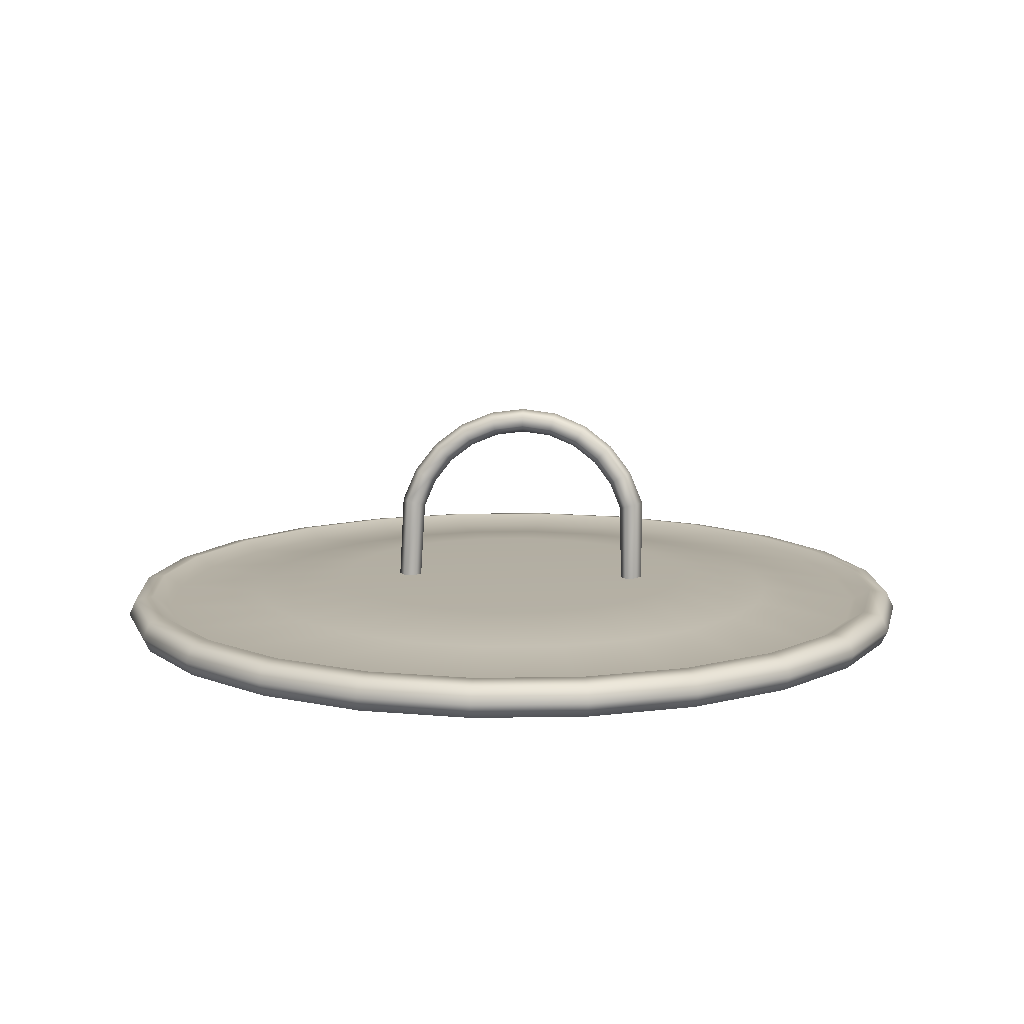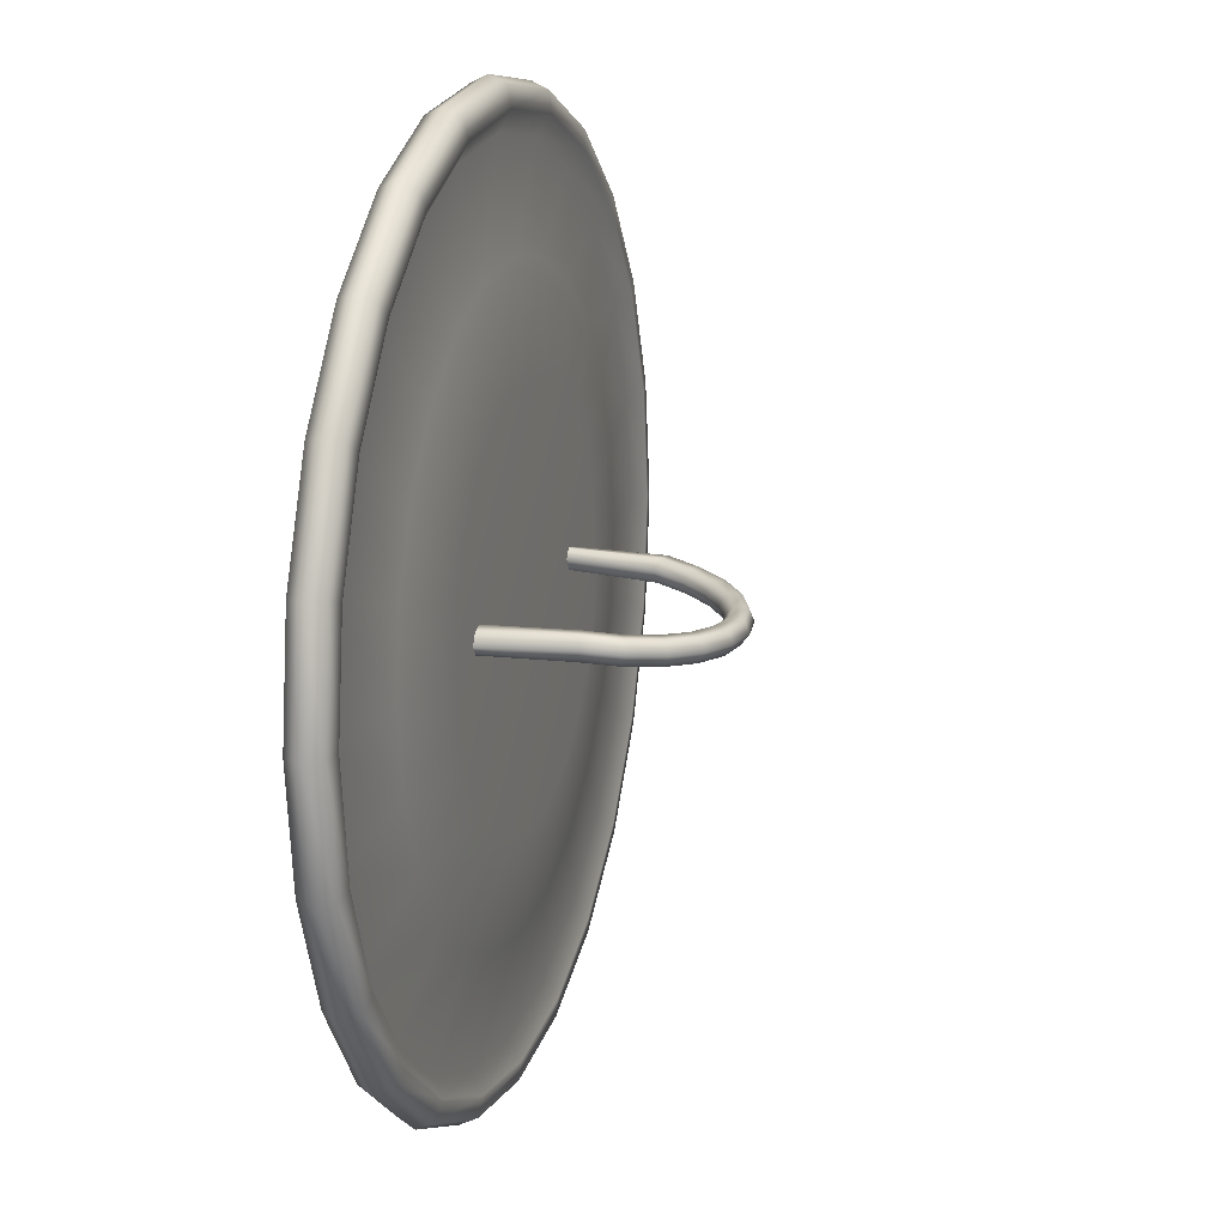
<metadata>
{"format":"obj","ext":"obj","renderer":"f3d","projection":"perspective","resolution":1024,"background":"white","views":[{"elev":11.2,"azim":-174.4,"up":"+Z"},{"elev":15.1,"azim":-74.0,"up":"+Y"}]}
</metadata>
<code>
o LaundryHamperLid_1
v 0.1516 -0.08747 0.2051
v 0.1542 -0.08897 0.2113
v 0.1719 -0.04549 0.2113
v 0.169 -0.04473 0.2051
v 0.1237 -0.1243 0.2051
v 0.1258 -0.1264 0.2113
v 0.1778 0.001094 0.2113
v 0.1747 0.001077 0.2051
v 0.1714 0.04761 0.2113
v 0.1685 0.04681 0.2051
v 0.1532 0.09089 0.2113
v 0.1506 0.08936 0.2051
v 0.1244 0.128 0.2113
v 0.1222 0.1258 0.2051
v 0.1504 0.08929 0.218
v 0.1683 0.04677 0.218
v 0.1746 0.001077 0.218
v 0.1688 -0.04469 0.218
v 0.1514 -0.0874 0.218
v 0.1236 -0.1241 0.218
v 0.1221 0.1257 0.218
v -0.0469 -0.171 0.2052
v -0.04766 -0.1739 0.2113
v -0.001076 -0.1798 0.2113
v -0.001096 -0.1768 0.2051
v -0.08965 -0.1536 0.2052
v -0.09115 -0.1562 0.2114
v 0.04544 -0.1734 0.2113
v 0.04464 -0.1705 0.2051
v 0.08872 -0.1552 0.2113
v 0.08719 -0.1526 0.2051
v -0.1264 -0.1257 0.2052
v -0.1286 -0.1278 0.2114
v -0.001092 -0.1766 0.2181
v -0.04686 -0.1708 0.2181
v -0.08957 -0.1534 0.2181
v -0.1263 -0.1256 0.2181
v 0.08712 -0.1524 0.218
v 0.0446 -0.1703 0.218
v -0.1789 -0.000911 0.2052
v -0.182 -0.000928 0.2114
v -0.1756 -0.04745 0.2114
v -0.1726 -0.04665 0.2052
v -0.1732 0.04489 0.2052
v -0.1761 0.04566 0.2114
v -0.1557 0.08764 0.2052
v -0.1584 0.08914 0.2114
v -0.1278 0.1244 0.2052
v -0.13 0.1266 0.2114
v -0.1574 -0.09073 0.2114
v -0.1547 -0.0892 0.2052
v -0.1546 -0.08912 0.2181
v -0.1725 -0.04661 0.2181
v -0.1788 -0.00091 0.2181
v -0.173 0.04485 0.2181
v -0.1556 0.08757 0.2181
v -0.1277 0.1243 0.2181
v 0.04272 0.1712 0.2051
v 0.04349 0.1741 0.2113
v -0.003099 0.18 0.2113
v -0.003084 0.1769 0.2051
v 0.08547 0.1537 0.2051
v 0.08697 0.1564 0.2113
v -0.04962 0.1736 0.2113
v -0.04882 0.1706 0.2052
v -0.0929 0.1553 0.2114
v -0.09137 0.1527 0.2052
v -0.09129 0.1526 0.2181
v -0.04877 0.1705 0.2181
v -0.003079 0.1768 0.2181
v 0.04268 0.171 0.218
v 0.0854 0.1536 0.218
v -0.02297 0.07633 0.2242
v -0.002528 0.07913 0.2241
v 0.01795 0.07655 0.2241
v 0.03706 0.06877 0.2241
v -0.04199 0.06832 0.2242
v -0.05829 0.05567 0.2242
v 0.0535 0.05629 0.2241
v -0.07077 0.03922 0.2242
v 0.06615 0.03999 0.2241
v 0.07416 0.02097 0.2241
v -0.07856 0.02011 0.2242
v 0.07697 0.000528 0.2241
v -0.08113 -0.000362 0.2242
v 0.07439 -0.01995 0.2241
v -0.07833 -0.02081 0.2242
v 0.0666 -0.03906 0.2241
v -0.07032 -0.03983 0.2242
v 0.05413 -0.0555 0.2241
v -0.05767 -0.05613 0.2242
v 0.03783 -0.06815 0.2241
v -0.04122 -0.0686 0.2242
v 0.01881 -0.07616 0.2241
v -0.02211 -0.07639 0.2242
v -0.001639 -0.07897 0.2241
v -0.122 -0.000591 0.2193
v -0.1177 -0.0316 0.2193
v -0.1629 -0.000821 0.2145
v -0.1576 0.04082 0.2145
v -0.1653 0.04284 0.2194
v -0.1487 0.08363 0.2194
v -0.1708 -0.000866 0.2194
v -0.1221 0.1187 0.2194
v -0.08727 0.1457 0.2193
v -0.04667 0.1628 0.2193
v -0.003034 0.1688 0.2193
v 0.04067 0.1633 0.2193
v 0.08146 0.1467 0.2193
v 0.1166 0.1201 0.2193
v 0.1436 0.08527 0.2193
v 0.1606 0.04467 0.2193
v 0.1666 0.001032 0.2193
v 0.1611 -0.04267 0.2193
v 0.1445 -0.08346 0.2193
v 0.1179 -0.1186 0.2193
v 0.0831 -0.1456 0.2193
v 0.0425 -0.1626 0.2193
v -0.001136 -0.1686 0.2193
v -0.04484 -0.1631 0.2193
v -0.08563 -0.1465 0.2193
v -0.1207 -0.1199 0.2194
v -0.1477 -0.0851 0.2194
v -0.1648 -0.0445 0.2194
v -0.1571 -0.0424 0.2145
v -0.1409 -0.08109 0.2145
v -0.1151 -0.1142 0.2145
v -0.08169 -0.1396 0.2145
v -0.04282 -0.1554 0.2144
v -0.001183 -0.1607 0.2144
v 0.0404 -0.155 0.2144
v 0.07908 -0.1387 0.2144
v 0.1122 -0.113 0.2144
v 0.1376 -0.07952 0.2144
v 0.1534 -0.04065 0.2144
v 0.1587 0.000987 0.2144
v 0.153 0.04257 0.2144
v 0.1367 0.08125 0.2144
v 0.111 0.1144 0.2144
v 0.07752 0.1398 0.2144
v 0.03865 0.1556 0.2144
v -0.002991 0.1609 0.2144
v -0.04457 0.1551 0.2144
v -0.08325 0.1389 0.2145
v -0.1164 0.1131 0.2145
v -0.1418 0.07969 0.2145
v -0.1181 0.03047 0.2193
v -0.1063 0.05945 0.2193
v -0.08735 0.0844 0.2193
v -0.06262 0.1036 0.2193
v -0.03377 0.1157 0.2193
v -0.00276 0.12 0.2193
v 0.0283 0.1161 0.2193
v 0.05729 0.1043 0.2193
v 0.08223 0.08535 0.2193
v 0.1014 0.06062 0.2192
v 0.1136 0.03177 0.2192
v 0.1178 0.000757 0.2192
v 0.1139 -0.0303 0.2192
v 0.1021 -0.05929 0.2192
v 0.08318 -0.08423 0.2193
v 0.05845 -0.1034 0.2193
v 0.0296 -0.1156 0.2193
v -0.001411 -0.1198 0.2193
v -0.03247 -0.1159 0.2193
v -0.06146 -0.1041 0.2193
v -0.0864 -0.08518 0.2193
v -0.1056 -0.06046 0.2193
v 0.01444 0.06318 0.2151
v -0.002453 0.06531 0.2151
v -0.01932 0.06299 0.2151
v 0.03021 0.05675 0.2151
v -0.03502 0.05639 0.2151
v 0.04378 0.04646 0.2151
v -0.04847 0.04594 0.2151
v -0.05876 0.03238 0.2151
v 0.05422 0.03301 0.2151
v 0.06082 0.01732 0.2151
v -0.06519 0.01661 0.2151
v 0.06314 0.00045 0.2151
v -0.06731 -0.000284 0.2151
v 0.06101 -0.01645 0.2151
v -0.06499 -0.01715 0.2151
v 0.05458 -0.03221 0.2151
v -0.05839 -0.03285 0.2151
v 0.0443 -0.04578 0.2151
v -0.04795 -0.0463 0.2151
v 0.03084 -0.05622 0.2151
v -0.03438 -0.05659 0.2151
v 0.01515 -0.06283 0.2151
v -0.01861 -0.06302 0.2151
v -0.00172 -0.06514 0.2151
v -0.0997 -0.05701 0.2125
v -0.1111 -0.0298 0.2125
v -0.141 -0.08116 0.2088
v -0.1152 -0.1143 0.2088
v -0.1208 -0.12 0.2046
v -0.08571 -0.1466 0.2046
v -0.1479 -0.08518 0.2046
v -0.04488 -0.1633 0.2046
v -0.001141 -0.1688 0.2046
v 0.04254 -0.1628 0.2046
v 0.08317 -0.1457 0.2045
v 0.118 -0.1187 0.2045
v 0.1446 -0.08353 0.2045
v 0.1613 -0.04271 0.2045
v 0.1668 0.001033 0.2045
v 0.1608 0.04471 0.2045
v 0.1437 0.08535 0.2045
v 0.1167 0.1202 0.2045
v 0.08153 0.1468 0.2045
v 0.0407 0.1635 0.2046
v -0.00304 0.169 0.2046
v -0.04672 0.163 0.2046
v -0.08735 0.1459 0.2046
v -0.1222 0.1188 0.2046
v -0.1488 0.0837 0.2046
v -0.1655 0.04288 0.2046
v -0.171 -0.000867 0.2046
v -0.165 -0.04454 0.2046
v -0.1573 -0.04244 0.2088
v -0.1578 0.04086 0.2088
v -0.163 -0.000822 0.2088
v -0.1419 0.07976 0.2088
v -0.1165 0.1132 0.2088
v -0.08333 0.139 0.2088
v -0.04461 0.1553 0.2088
v -0.002994 0.161 0.2088
v 0.03869 0.1558 0.2088
v 0.07759 0.1399 0.2088
v 0.1111 0.1145 0.2087
v 0.1368 0.08133 0.2087
v 0.1531 0.04261 0.2087
v 0.1588 0.000988 0.2087
v 0.1536 -0.04069 0.2087
v 0.1377 -0.07959 0.2087
v 0.1123 -0.1131 0.2087
v 0.07916 -0.1388 0.2088
v 0.04043 -0.1551 0.2088
v -0.001184 -0.1608 0.2088
v -0.04286 -0.1556 0.2088
v -0.08177 -0.1397 0.2088
v -0.08159 -0.08032 0.2125
v -0.05807 -0.09816 0.2125
v -0.03074 -0.1093 0.2125
v -0.001452 -0.113 0.2125
v 0.02779 -0.109 0.2125
v 0.055 -0.09752 0.2125
v 0.07832 -0.07942 0.2125
v 0.09616 -0.0559 0.2125
v 0.1073 -0.02857 0.2125
v 0.111 0.000719 0.2125
v 0.107 0.02996 0.2125
v 0.09552 0.05717 0.2125
v 0.07742 0.08049 0.2125
v 0.0539 0.09833 0.2125
v 0.02656 0.1095 0.2125
v -0.002723 0.1132 0.2125
v -0.03197 0.1091 0.2125
v -0.05917 0.09769 0.2125
v -0.08249 0.07959 0.2125
v -0.1003 0.05607 0.2125
v -0.1115 0.02873 0.2125
v -0.1152 -0.000553 0.2125
v -0.06364 0.002323 0.2219
v -0.0637 0.003805 0.2598
v -0.06112 -0.000621 0.2584
v -0.06125 -0.001039 0.2219
v -0.06129 0.006905 0.2219
v -0.06117 0.008465 0.2598
v -0.05554 -0.002602 0.2717
v -0.05786 0.001729 0.2737
v -0.05559 0.006483 0.2731
v -0.04667 -0.00428 0.2831
v -0.04857 -2.9e-05 0.2857
v -0.04672 0.004805 0.2845
v -0.05599 -0.000386 0.2571
v -0.05651 0.00018 0.2219
v -0.05094 -0.002178 0.2691
v -0.04292 -0.003697 0.2794
v -0.05346 0.004274 0.2571
v -0.05416 0.004762 0.2219
v -0.05604 0.008699 0.2585
v -0.05656 0.008125 0.2219
v -0.04867 0.002576 0.2685
v -0.05099 0.006906 0.2705
v -0.04108 0.001137 0.2782
v -0.04297 0.005388 0.2808
v -0.03647 -0.00135 0.2948
v -0.03512 -0.005541 0.2919
v -0.03517 0.003544 0.2932
v -0.03248 -0.004838 0.2873
v -0.03118 5.6e-05 0.2857
v -0.03253 0.004247 0.2887
v -0.02239 -0.002144 0.3006
v -0.02168 -0.006299 0.2974
v -0.02173 0.002786 0.2987
v -0.007262 -0.006503 0.2992
v -0.007285 -0.002357 0.3025
v -0.007313 0.002582 0.3006
v 0.007152 -0.006137 0.2974
v 0.007817 -0.001975 0.3006
v 0.007102 0.002948 0.2987
v -0.02031 -0.005524 0.2923
v -0.007269 -0.005708 0.294
v 0.005773 -0.005377 0.2923
v -0.01966 -0.000594 0.2905
v -0.02037 0.003561 0.2937
v -0.007297 -0.000768 0.2921
v -0.007319 0.003377 0.2954
v 0.005058 -0.000455 0.2904
v 0.005723 0.003708 0.2937
v 0.02188 -0.001022 0.2948
v 0.02058 -0.005228 0.2919
v 0.02053 0.003857 0.2932
v 0.03211 -0.003837 0.2831
v 0.03396 0.000435 0.2856
v 0.03206 0.005248 0.2845
v 0.01792 -0.004555 0.2873
v 0.02835 -0.003296 0.2794
v 0.03635 -0.001688 0.2691
v 0.04095 -0.002059 0.2717
v 0.01657 0.000324 0.2857
v 0.01787 0.00453 0.2887
v 0.02645 0.001517 0.2782
v 0.0283 0.005789 0.2808
v 0.04089 0.007026 0.2731
v 0.0363 0.007397 0.2704
v 0.04322 0.002298 0.2737
v 0.03402 0.003041 0.2684
v 0.04903 0.004439 0.2598
v 0.04649 -1.5e-05 0.2584
v 0.04644 0.00907 0.2598
v 0.04848 0.001516 0.2218
v 0.051 0.005126 0.2218
v 0.04843 0.00946 0.2218
v 0.04137 0.000161 0.257
v 0.03878 0.004792 0.2571
v 0.04132 0.009246 0.2584
v 0.04081 0.006573 0.2219
v 0.04338 0.002239 0.2219
v 0.04334 0.01018 0.2219
f 1 3 2
f 1 4 3
f 5 1 2
f 5 2 6
f 4 7 3
f 4 8 7
f 8 9 7
f 8 10 9
f 10 11 9
f 10 12 11
f 12 13 11
f 12 14 13
f 9 11 15
f 9 15 16
f 7 9 16
f 7 16 17
f 3 7 17
f 3 17 18
f 2 3 18
f 2 18 19
f 6 2 19
f 6 19 20
f 11 21 15
f 11 13 21
f 22 24 23
f 22 25 24
f 26 22 23
f 26 23 27
f 25 28 24
f 25 29 28
f 29 30 28
f 29 31 30
f 31 6 30
f 31 5 6
f 32 26 27
f 32 27 33
f 23 24 34
f 23 34 35
f 27 23 35
f 27 35 36
f 33 27 36
f 33 36 37
f 30 6 20
f 30 20 38
f 28 30 38
f 28 38 39
f 24 39 34
f 24 28 39
f 40 42 41
f 40 43 42
f 44 40 41
f 44 41 45
f 46 44 45
f 46 45 47
f 48 46 47
f 48 47 49
f 43 50 42
f 43 51 50
f 51 33 50
f 51 32 33
f 50 33 37
f 50 37 52
f 42 50 52
f 42 52 53
f 41 42 53
f 45 41 54
f 41 53 54
f 45 54 55
f 47 45 55
f 47 55 56
f 49 47 56
f 49 56 57
f 58 60 59
f 58 61 60
f 62 58 59
f 62 59 63
f 61 64 60
f 61 65 64
f 65 66 64
f 65 67 66
f 67 49 66
f 67 48 49
f 14 62 63
f 14 63 13
f 66 49 57
f 66 57 68
f 64 66 68
f 64 68 69
f 60 64 69
f 60 69 70
f 59 60 70
f 59 70 71
f 63 59 71
f 63 71 72
f 13 72 21
f 13 63 72
f 73 75 74
f 75 73 76
f 76 73 77
f 76 77 78
f 76 78 79
f 79 78 80
f 79 80 81
f 81 80 82
f 82 80 83
f 82 83 84
f 84 83 85
f 84 85 86
f 86 85 87
f 86 87 88
f 88 87 89
f 88 89 90
f 90 89 91
f 90 91 92
f 92 91 93
f 92 93 94
f 94 93 95
f 94 95 96
f 87 85 97
f 87 97 98
f 89 87 98
f 98 97 99
f 97 100 99
f 99 100 101
f 100 102 101
f 101 102 56
f 101 56 55
f 103 101 55
f 99 101 103
f 103 55 54
f 102 57 56
f 102 104 57
f 104 68 57
f 104 105 68
f 105 69 68
f 105 106 69
f 106 70 69
f 106 107 70
f 107 71 70
f 107 108 71
f 108 72 71
f 108 109 72
f 109 21 72
f 109 110 21
f 110 15 21
f 110 111 15
f 111 16 15
f 111 112 16
f 112 17 16
f 112 113 17
f 113 18 17
f 113 114 18
f 114 19 18
f 114 115 19
f 115 20 19
f 115 116 20
f 116 38 20
f 116 117 38
f 117 39 38
f 117 118 39
f 118 34 39
f 118 119 34
f 119 35 34
f 119 120 35
f 120 36 35
f 120 121 36
f 121 37 36
f 121 122 37
f 122 52 37
f 122 123 52
f 123 53 52
f 123 124 53
f 124 54 53
f 124 103 54
f 125 103 124
f 125 99 103
f 126 124 123
f 126 125 124
f 127 123 122
f 127 126 123
f 128 122 121
f 128 127 122
f 129 121 120
f 129 128 121
f 130 129 120
f 130 120 119
f 131 130 119
f 131 119 118
f 132 131 118
f 132 118 117
f 133 132 117
f 133 117 116
f 134 133 116
f 134 116 115
f 135 134 115
f 135 115 114
f 136 135 114
f 136 114 113
f 137 136 113
f 137 113 112
f 138 137 112
f 138 112 111
f 139 138 111
f 139 111 110
f 140 139 110
f 140 110 109
f 141 140 109
f 141 109 108
f 142 141 108
f 142 108 107
f 143 142 107
f 143 107 106
f 144 143 106
f 144 106 105
f 145 144 105
f 145 105 104
f 146 145 104
f 146 104 102
f 100 146 102
f 147 146 100
f 97 147 100
f 147 148 146
f 148 145 146
f 148 149 145
f 149 144 145
f 149 150 144
f 150 143 144
f 150 151 143
f 151 142 143
f 151 152 142
f 152 141 142
f 152 153 141
f 153 140 141
f 153 154 140
f 154 139 140
f 154 155 139
f 155 138 139
f 155 156 138
f 156 137 138
f 156 157 137
f 157 136 137
f 157 158 136
f 158 135 136
f 158 159 135
f 159 134 135
f 159 160 134
f 160 133 134
f 160 161 133
f 161 132 133
f 161 162 132
f 162 131 132
f 162 163 131
f 163 130 131
f 163 164 130
f 164 129 130
f 164 165 129
f 165 128 129
f 165 166 128
f 166 127 128
f 166 167 127
f 167 126 127
f 167 168 126
f 168 125 126
f 168 98 125
f 98 99 125
f 89 98 168
f 91 168 167
f 91 89 168
f 93 167 166
f 93 91 167
f 95 166 165
f 95 93 166
f 96 165 164
f 96 95 165
f 94 96 164
f 94 164 163
f 92 94 163
f 92 163 162
f 90 92 162
f 90 162 161
f 88 90 161
f 88 161 160
f 86 88 160
f 86 160 159
f 84 86 159
f 84 159 158
f 82 84 158
f 82 158 157
f 81 82 157
f 81 157 156
f 79 81 156
f 79 156 155
f 76 79 155
f 76 155 154
f 75 76 154
f 75 154 153
f 74 75 153
f 74 153 152
f 73 74 152
f 73 152 151
f 77 73 151
f 77 151 150
f 78 77 150
f 78 150 149
f 80 78 149
f 80 149 148
f 83 80 148
f 83 148 147
f 85 83 147
f 85 147 97
f 169 171 170
f 171 169 172
f 171 172 173
f 173 172 174
f 173 174 175
f 175 174 176
f 176 174 177
f 176 177 178
f 176 178 179
f 179 178 180
f 179 180 181
f 181 180 182
f 181 182 183
f 183 182 184
f 183 184 185
f 185 184 186
f 185 186 187
f 187 186 188
f 187 188 189
f 189 188 190
f 189 190 191
f 191 190 192
f 183 185 193
f 183 193 194
f 181 183 194
f 194 193 195
f 193 196 195
f 195 196 197
f 196 198 197
f 197 198 26
f 197 26 32
f 199 197 32
f 195 197 199
f 199 32 51
f 198 22 26
f 198 200 22
f 200 25 22
f 200 201 25
f 201 29 25
f 201 202 29
f 202 31 29
f 202 203 31
f 203 5 31
f 203 204 5
f 204 1 5
f 204 205 1
f 205 4 1
f 205 206 4
f 206 8 4
f 206 207 8
f 207 10 8
f 207 208 10
f 208 12 10
f 208 209 12
f 209 14 12
f 209 210 14
f 210 62 14
f 210 211 62
f 211 58 62
f 211 212 58
f 212 61 58
f 212 213 61
f 213 65 61
f 213 214 65
f 214 67 65
f 214 215 67
f 215 48 67
f 215 216 48
f 216 46 48
f 216 217 46
f 217 44 46
f 217 218 44
f 218 40 44
f 218 219 40
f 219 43 40
f 219 220 43
f 220 51 43
f 220 199 51
f 221 199 220
f 221 195 199
f 222 219 218
f 222 223 219
f 223 220 219
f 223 221 220
f 224 218 217
f 224 222 218
f 225 217 216
f 225 224 217
f 226 225 216
f 226 216 215
f 227 226 215
f 227 215 214
f 228 227 214
f 228 214 213
f 229 228 213
f 229 213 212
f 230 229 212
f 230 212 211
f 231 230 211
f 231 211 210
f 232 231 210
f 232 210 209
f 233 232 209
f 233 209 208
f 234 233 208
f 234 208 207
f 235 234 207
f 235 207 206
f 236 235 206
f 236 206 205
f 237 236 205
f 237 205 204
f 238 237 204
f 238 204 203
f 239 238 203
f 239 203 202
f 240 239 202
f 240 202 201
f 241 240 201
f 241 201 200
f 242 241 200
f 242 200 198
f 196 242 198
f 243 242 196
f 193 243 196
f 243 244 242
f 244 241 242
f 244 245 241
f 245 240 241
f 245 246 240
f 246 239 240
f 246 247 239
f 247 238 239
f 247 248 238
f 248 237 238
f 248 249 237
f 249 236 237
f 249 250 236
f 250 235 236
f 250 251 235
f 251 234 235
f 251 252 234
f 252 233 234
f 252 253 233
f 253 232 233
f 253 254 232
f 254 231 232
f 254 255 231
f 255 230 231
f 255 256 230
f 256 229 230
f 256 257 229
f 257 228 229
f 257 258 228
f 258 227 228
f 258 259 227
f 259 226 227
f 259 260 226
f 260 225 226
f 260 261 225
f 261 224 225
f 261 262 224
f 262 222 224
f 262 263 222
f 263 223 222
f 263 264 223
f 264 221 223
f 264 194 221
f 194 195 221
f 179 264 263
f 179 181 264
f 181 194 264
f 176 263 262
f 176 179 263
f 175 262 261
f 175 176 262
f 173 261 260
f 173 175 261
f 171 173 260
f 171 260 259
f 170 171 259
f 170 259 258
f 169 170 258
f 169 258 257
f 172 169 257
f 172 257 256
f 174 172 256
f 174 256 255
f 177 174 255
f 177 255 254
f 178 177 254
f 178 254 253
f 180 178 253
f 180 253 252
f 182 180 252
f 182 252 251
f 184 182 251
f 184 251 250
f 186 184 250
f 186 250 249
f 188 186 249
f 188 249 248
f 190 188 248
f 190 248 247
f 192 190 247
f 192 247 246
f 191 192 246
f 191 246 245
f 189 191 245
f 189 245 244
f 187 189 244
f 187 244 243
f 185 187 243
f 185 243 193
f 265 267 266
f 265 268 267
f 269 265 266
f 269 266 270
f 266 267 271
f 266 271 272
f 270 266 272
f 270 272 273
f 272 271 274
f 272 274 275
f 273 272 275
f 273 275 276
f 268 277 267
f 268 278 277
f 267 277 279
f 267 279 271
f 271 279 280
f 271 280 274
f 278 281 277
f 278 282 281
f 282 283 281
f 282 284 283
f 277 281 285
f 277 285 279
f 281 286 285
f 281 283 286
f 279 285 287
f 279 287 280
f 285 288 287
f 285 286 288
f 284 270 283
f 284 269 270
f 283 270 273
f 283 273 286
f 286 273 276
f 286 276 288
f 275 290 289
f 275 274 290
f 276 275 289
f 276 289 291
f 274 292 290
f 274 280 292
f 280 293 292
f 280 287 293
f 287 294 293
f 287 288 294
f 288 291 294
f 288 276 291
f 289 296 295
f 289 290 296
f 291 289 295
f 291 295 297
f 295 296 298
f 295 298 299
f 297 295 299
f 297 299 300
f 299 298 301
f 299 301 302
f 300 299 302
f 300 302 303
f 290 304 296
f 290 292 304
f 296 304 305
f 296 305 298
f 298 305 306
f 298 306 301
f 292 307 304
f 292 293 307
f 293 308 307
f 293 294 308
f 304 307 309
f 304 309 305
f 307 310 309
f 307 308 310
f 305 309 311
f 305 311 306
f 309 312 311
f 309 310 312
f 294 297 308
f 294 291 297
f 308 297 300
f 308 300 310
f 310 300 303
f 310 303 312
f 302 314 313
f 302 301 314
f 303 302 313
f 303 313 315
f 313 314 316
f 313 316 317
f 315 313 317
f 315 317 318
f 301 319 314
f 301 306 319
f 314 319 320
f 314 320 316
f 316 320 321
f 316 321 322
f 306 323 319
f 306 311 323
f 311 324 323
f 311 312 324
f 319 323 325
f 319 325 320
f 323 326 325
f 323 324 326
f 312 315 324
f 312 303 315
f 324 315 318
f 324 318 326
f 326 318 327
f 326 327 328
f 317 322 329
f 317 316 322
f 318 317 329
f 318 329 327
f 320 330 321
f 320 325 330
f 325 328 330
f 325 326 328
f 329 332 331
f 329 322 332
f 327 329 331
f 327 331 333
f 331 332 334
f 331 334 335
f 333 331 335
f 333 335 336
f 322 337 332
f 322 321 337
f 321 338 337
f 321 330 338
f 330 339 338
f 330 328 339
f 337 338 340
f 337 340 341
f 338 342 340
f 338 339 342
f 328 333 339
f 328 327 333
f 339 333 336
f 339 336 342
f 332 341 334
f 332 337 341

</code>
